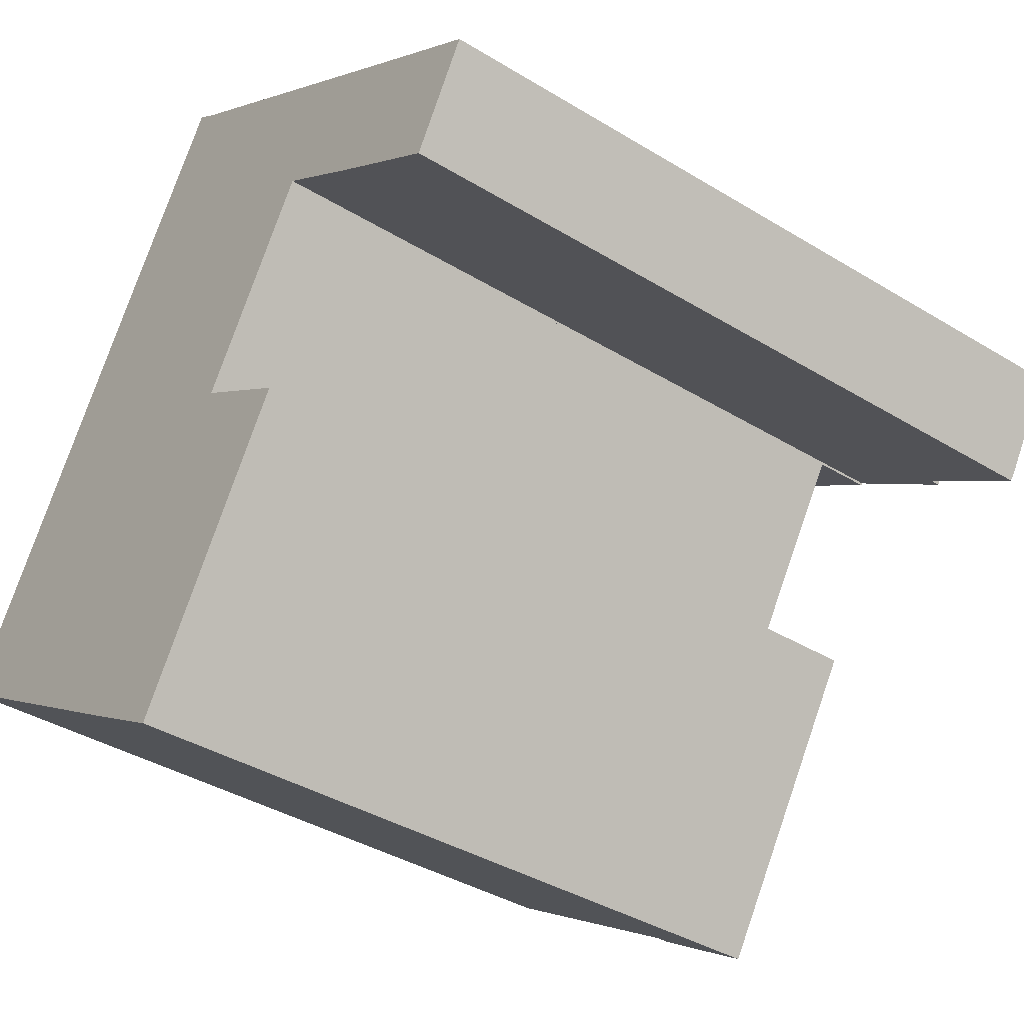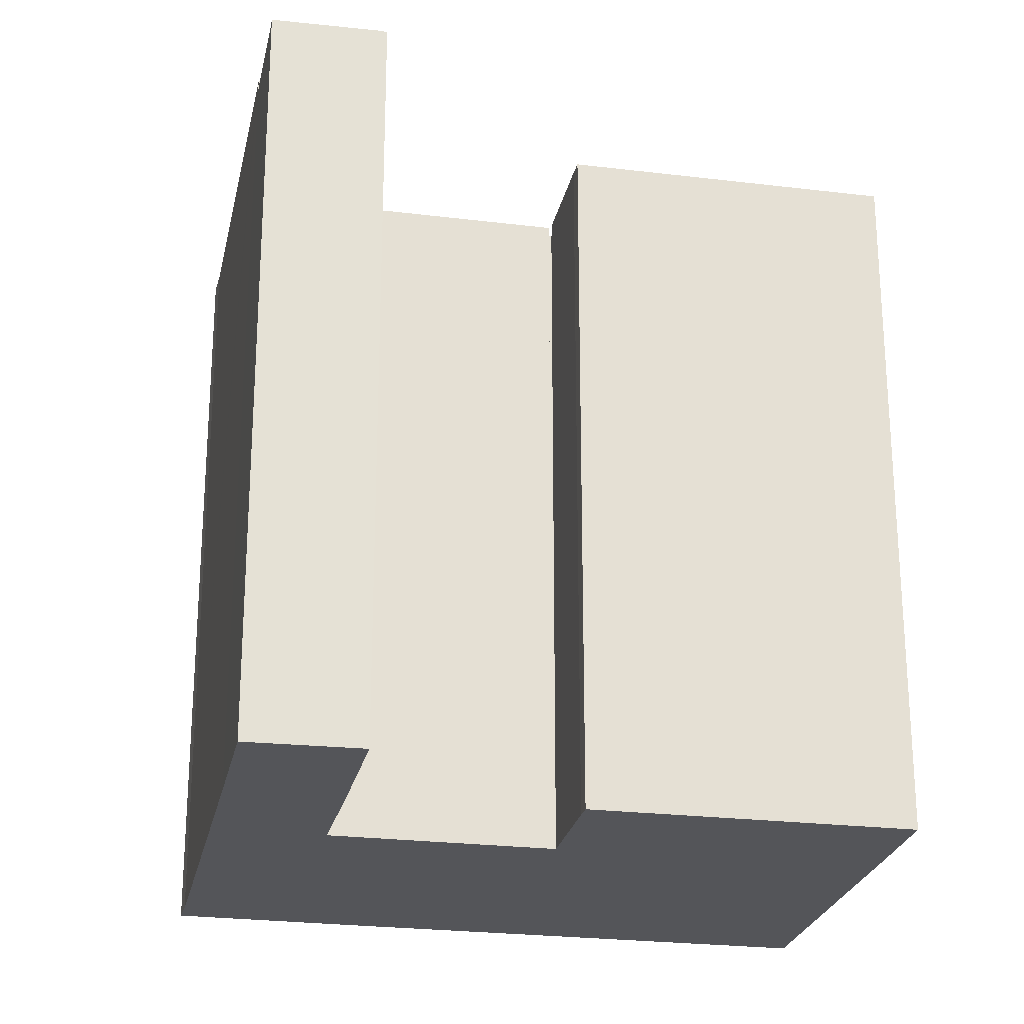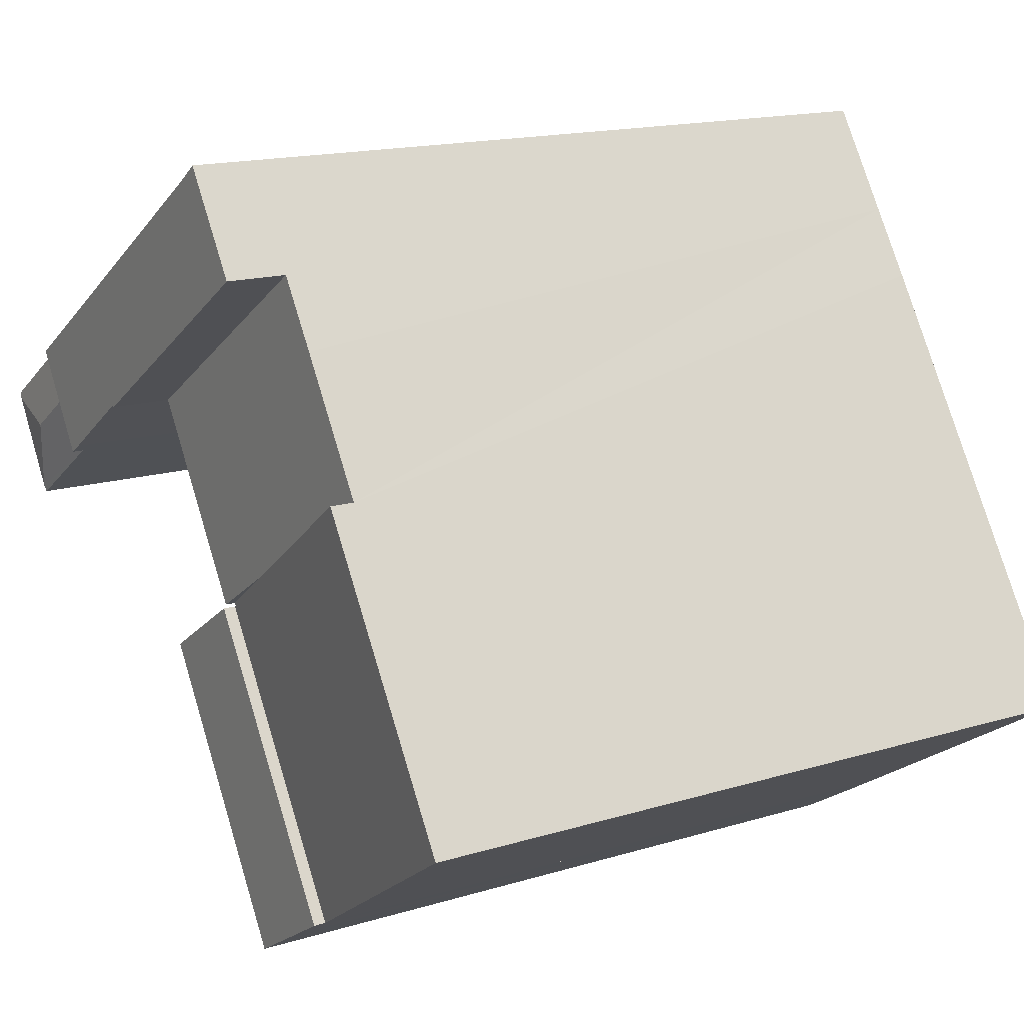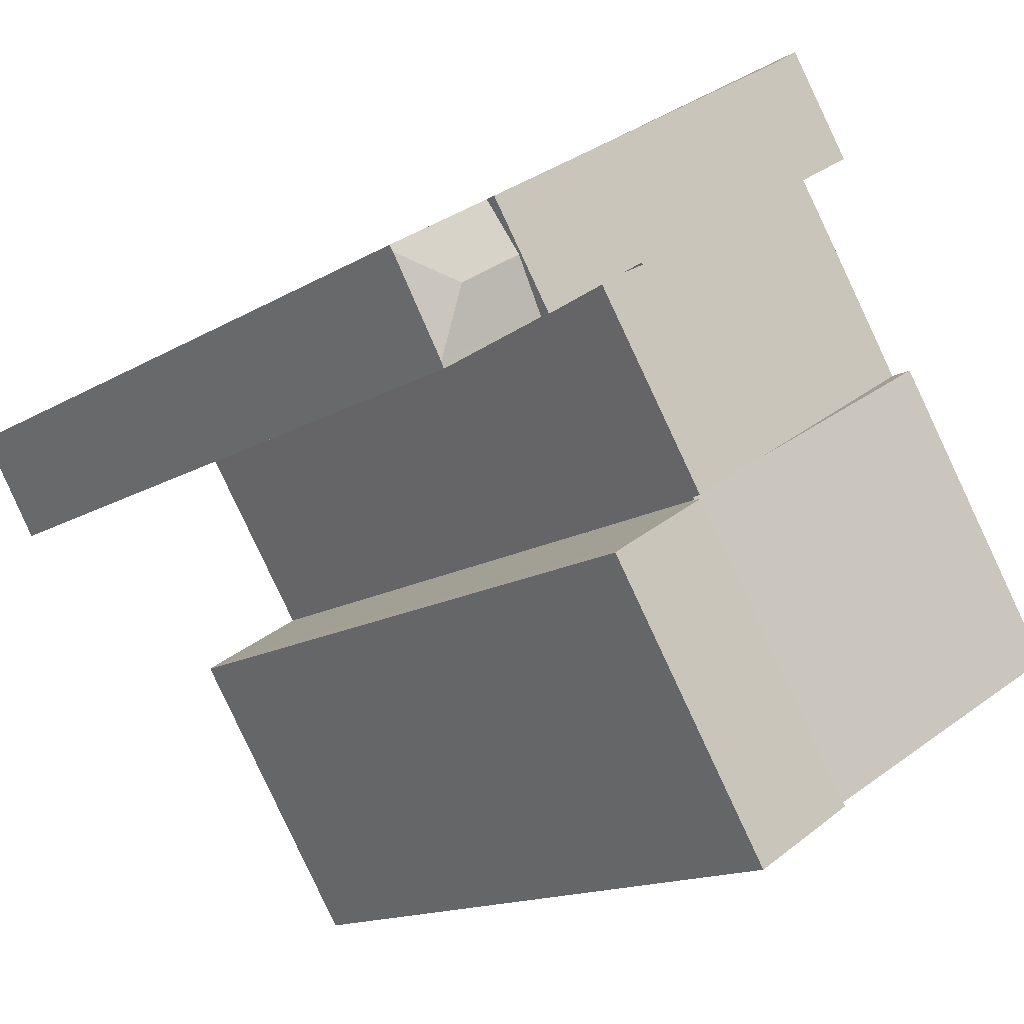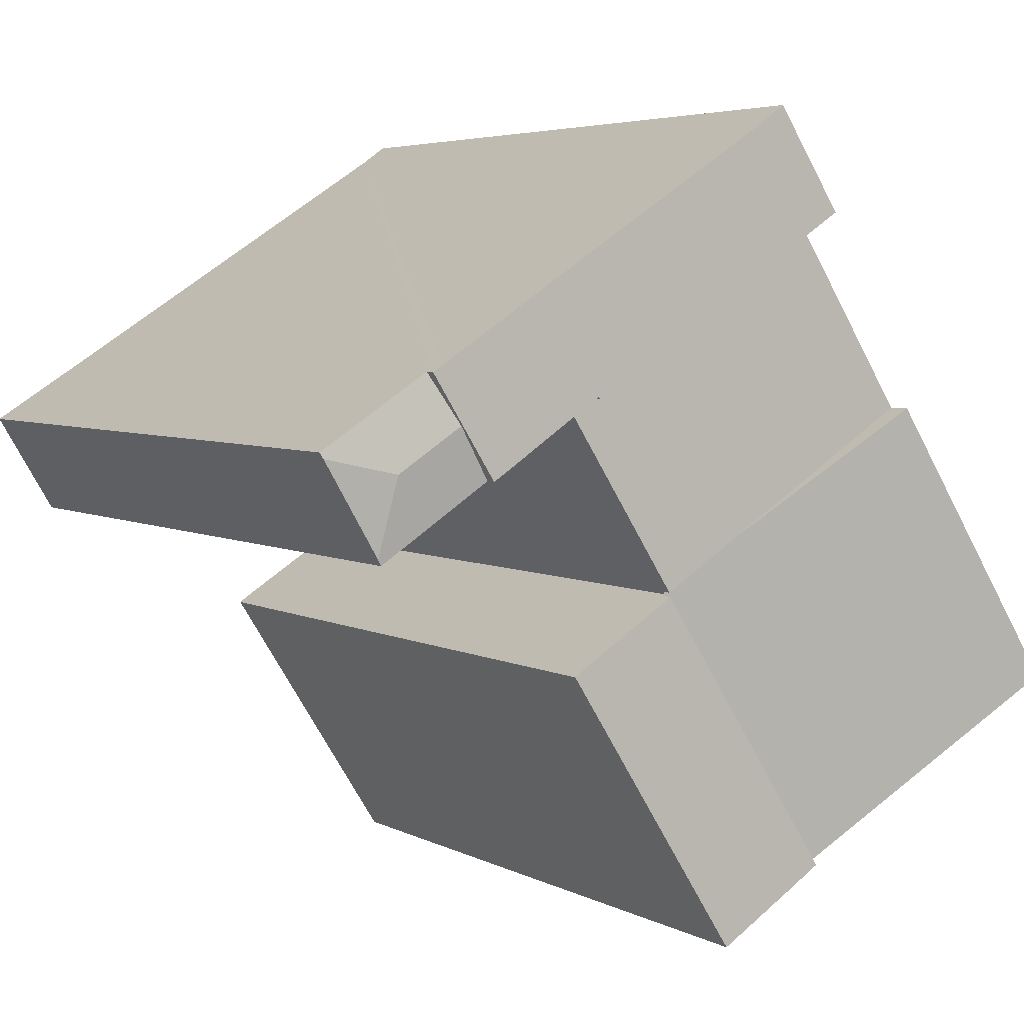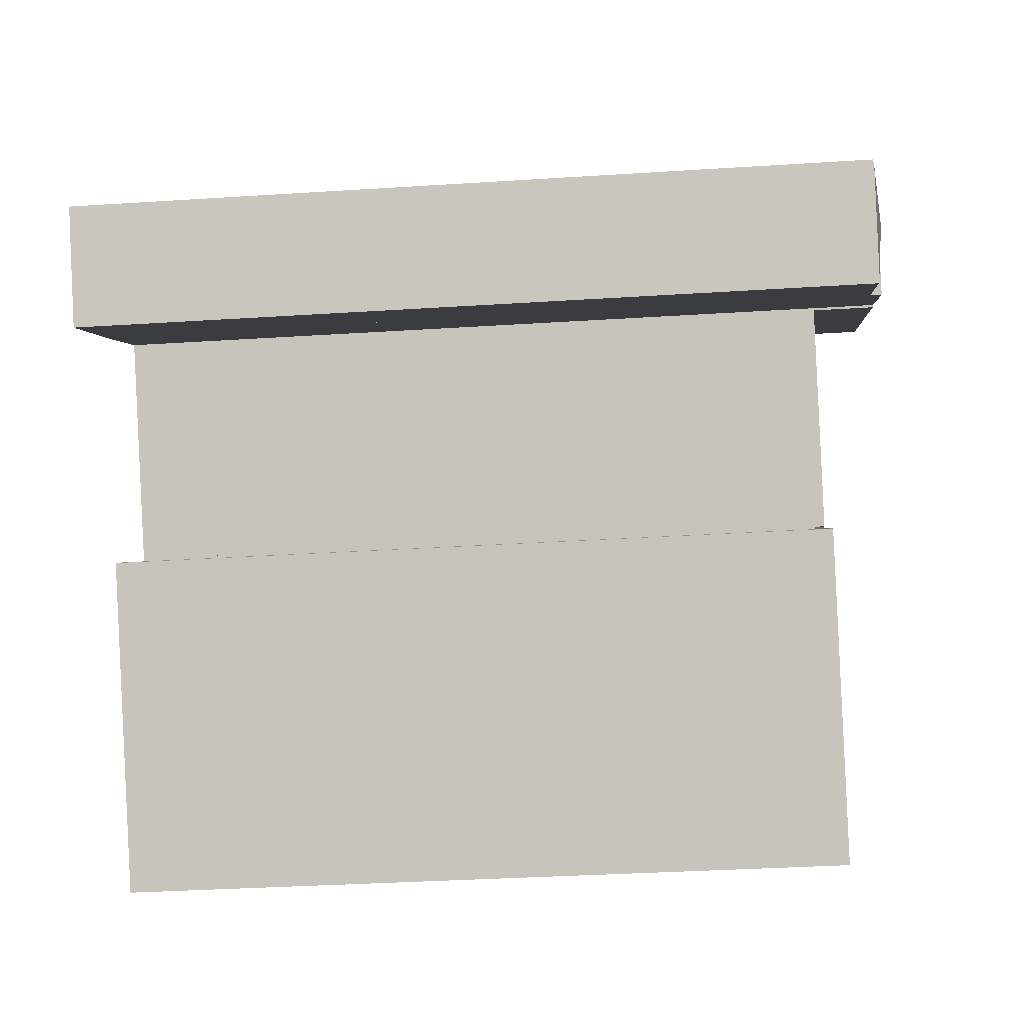
<metadata>
{"format":"obj","ext":"obj","renderer":"f3d","projection":"perspective","resolution":1024,"background":"white","views":[{"elev":-38.6,"azim":52.4,"up":"+Z"},{"elev":-24.6,"azim":111.1,"up":"+Y"},{"elev":15.8,"azim":-122.6,"up":"+Z"},{"elev":-14.4,"azim":142.3,"up":"+Z"},{"elev":4.6,"azim":148.3,"up":"+Z"},{"elev":-33.3,"azim":95.1,"up":"+Z"}]}
</metadata>
<code>
v  9.093 24.97 14.21
v  13.01 24.97 5.611
v  6.298 24.97 9.845
v  15.75 24.97 3.88
v  19.96 24.97 10.47
v  10.57 24.97 16.49
v  10.57 -1.01e-15 16.49
v  19.96 -6.411e-16 10.47
v  15.75 -2.376e-16 3.88
v  6.298 -6.028e-16 9.845
v  13.01 -3.436e-16 5.611
v  9.093 -8.704e-16 14.21
v  9.497 24.61 -6.017
v  15.69 24.62 3.793
v  15.77 24.61 3.742
v  6.298 25.82 9.845
v  0 25.81 1.581e-15
v  15.75 24.62 3.88
v  15.69 -2.323e-16 3.793
v  15.77 -2.291e-16 3.742
v  9.497 3.684e-16 -6.017
v  0 0 0
v  10.68 25.05 -6.764
v  15.12 25.05 -5.627
v  13.35 25.05 -8.424
v  9.497 25.05 -6.017
v  15.77 25.05 3.742
v  17.4 25.05 -2.026
v  19.53 25.05 1.337
v  19.02 25.05 1.677
v  19.02 -1.027e-16 1.677
v  19.53 -8.187e-17 1.337
v  17.4 1.241e-16 -2.026
v  13.35 5.158e-16 -8.424
v  15.12 3.446e-16 -5.627
v  10.68 4.142e-16 -6.764
v  12.81 27.09 19.93
v  19.96 27.09 10.47
v  10.57 27.09 16.49
v  20 27.09 10.54
v  20.1 27.09 10.48
v  23.32 27.09 8.334
v  23.86 27.09 7.988
v  24.96 27.09 9.734
v  13.68 27.09 19.32
v  25.68 27.09 11.62
v  26.02 27.09 11.4
v  22.25 27.09 13.82
v  26.02 -6.98e-16 11.4
v  23.86 -4.891e-16 7.988
v  24.96 -5.96e-16 9.734
v  20 -6.453e-16 10.54
v  23.32 -5.103e-16 8.334
v  20.1 -6.415e-16 10.48
v  12.81 -1.22e-15 19.93
v  13.68 -1.183e-15 19.32
v  25.68 -7.112e-16 11.62
v  22.25 -8.461e-16 13.82
v  27.17 26.99 8.319
v  29.57 26.74 8.852
v  27.74 26.73 5.755
v  26.02 26.71 11.4
v  29.69 26.71 9.053
v  24.96 26.99 9.734
v  23.86 26.7 7.988
v  27.62 26.7 5.551
v  29.69 -5.543e-16 9.053
v  29.57 -5.42e-16 8.852
v  27.62 -3.399e-16 5.551
v  27.74 -3.524e-16 5.755
g defaultobject
f 1 2 3
f 2 1 4
f 4 1 5
f 5 1 6
f 7 5 6
f 5 7 8
f 8 4 5
f 4 8 9
f 9 2 4
f 2 9 3
f 3 9 10
f 10 9 11
f 1 7 6
f 7 1 3
f 7 3 12
f 12 3 10
f 7 9 8
f 9 7 12
f 9 12 11
f 11 12 10
f 13 14 15
f 14 13 2
f 2 13 16
f 16 13 17
f 2 18 14
f 10 2 16
f 2 10 18
f 18 10 9
f 9 10 11
f 19 15 14
f 15 19 20
f 9 14 18
f 14 9 19
f 20 13 15
f 13 20 21
f 13 22 17
f 22 13 21
f 17 10 16
f 10 17 22
f 11 19 9
f 19 21 20
f 21 19 11
f 21 11 10
f 21 10 22
f 23 24 25
f 24 23 26
f 24 26 27
f 24 27 28
f 28 27 29
f 29 27 30
f 20 30 27
f 30 20 31
f 31 29 30
f 29 31 32
f 32 28 29
f 28 32 24
f 24 32 25
f 25 32 33
f 25 33 34
f 34 33 35
f 34 23 25
f 23 34 26
f 26 34 21
f 21 34 36
f 21 27 26
f 27 21 20
f 35 36 34
f 36 35 21
f 21 35 20
f 20 35 33
f 20 33 32
f 20 32 31
f 37 38 39
f 38 37 40
f 40 37 41
f 41 37 42
f 42 37 43
f 43 37 44
f 44 37 45
f 44 46 47
f 46 44 48
f 48 44 45
f 49 44 47
f 44 49 43
f 43 49 50
f 50 49 51
f 52 38 40
f 38 52 8
f 50 42 43
f 42 50 41
f 41 50 40
f 40 50 52
f 52 50 53
f 52 53 54
f 8 39 38
f 39 8 7
f 7 37 39
f 37 7 55
f 55 45 37
f 45 55 56
f 56 48 45
f 48 56 46
f 46 56 47
f 47 56 57
f 47 57 49
f 57 56 58
f 8 55 7
f 55 8 56
f 56 8 52
f 56 52 58
f 58 52 54
f 58 54 53
f 58 53 57
f 57 53 50
f 57 50 51
f 57 51 49
f 59 60 61
f 60 62 63
f 62 60 59
f 62 59 64
f 65 61 66
f 61 65 59
f 59 65 64
f 49 63 62
f 63 49 67
f 67 60 63
f 60 67 61
f 61 67 66
f 66 67 68
f 66 68 69
f 69 68 70
f 66 50 65
f 50 66 69
f 65 62 64
f 62 65 49
f 49 65 51
f 51 65 50
f 70 50 69
f 50 70 51
f 51 70 68
f 51 68 49
f 49 68 67

</code>
